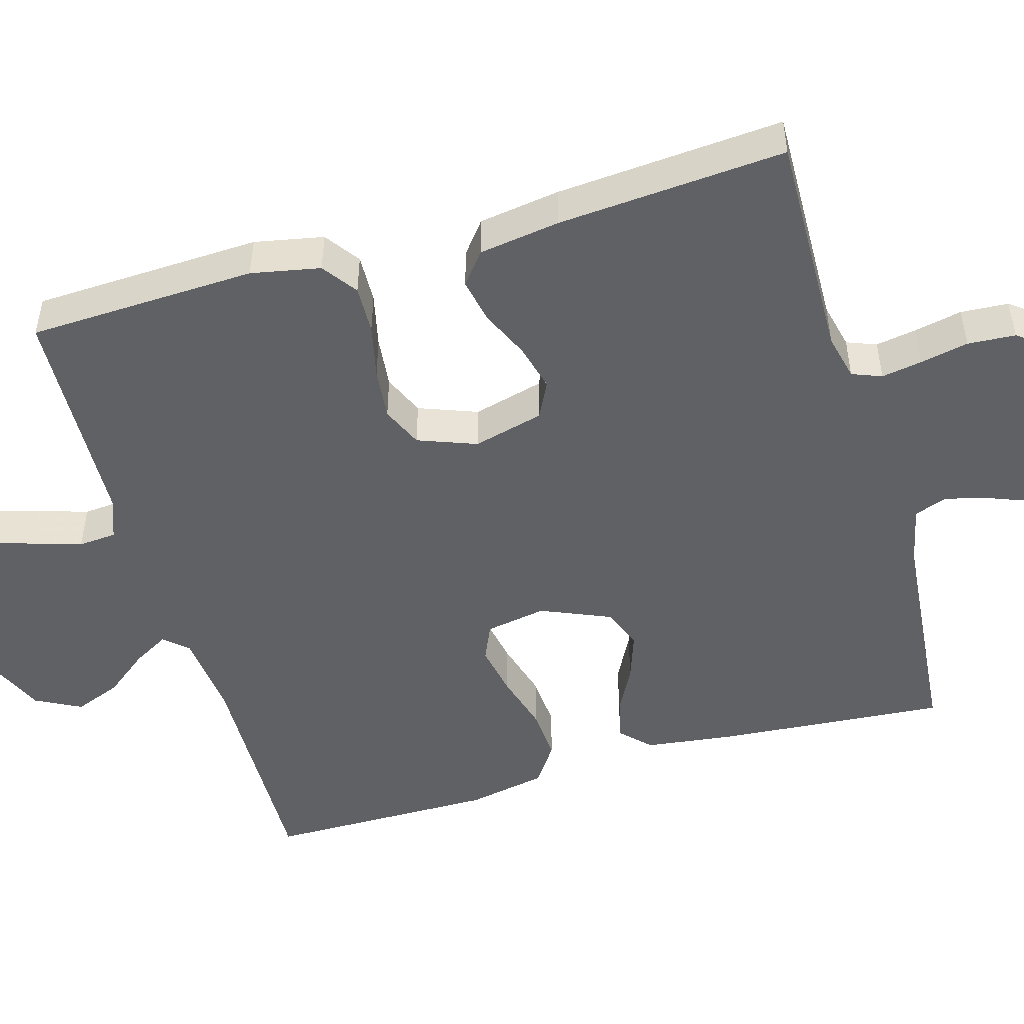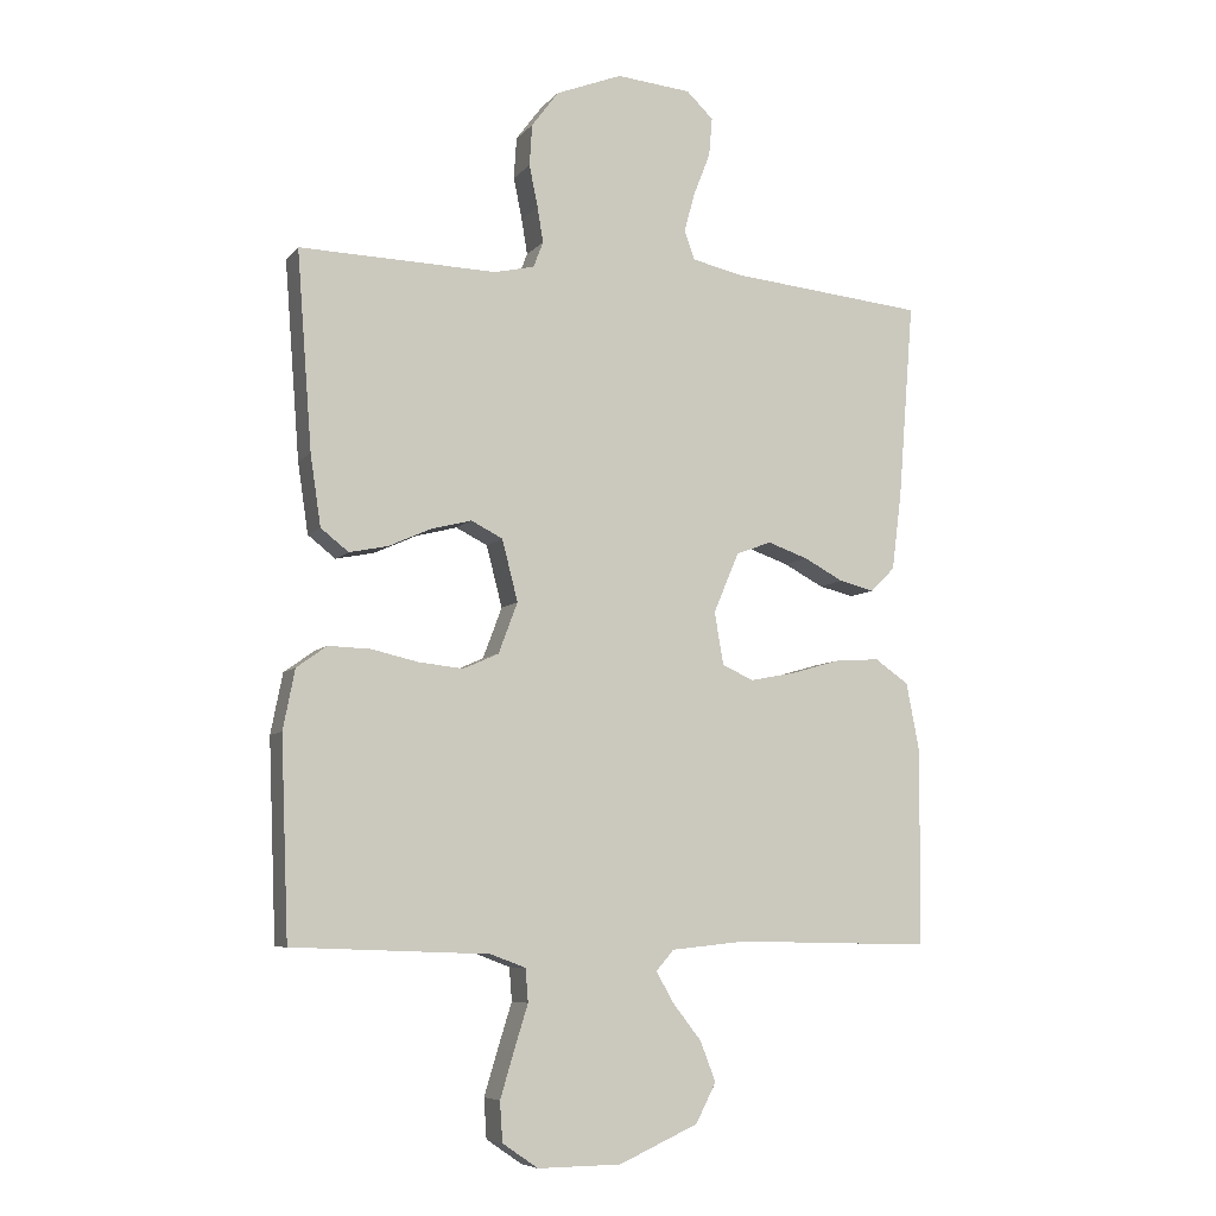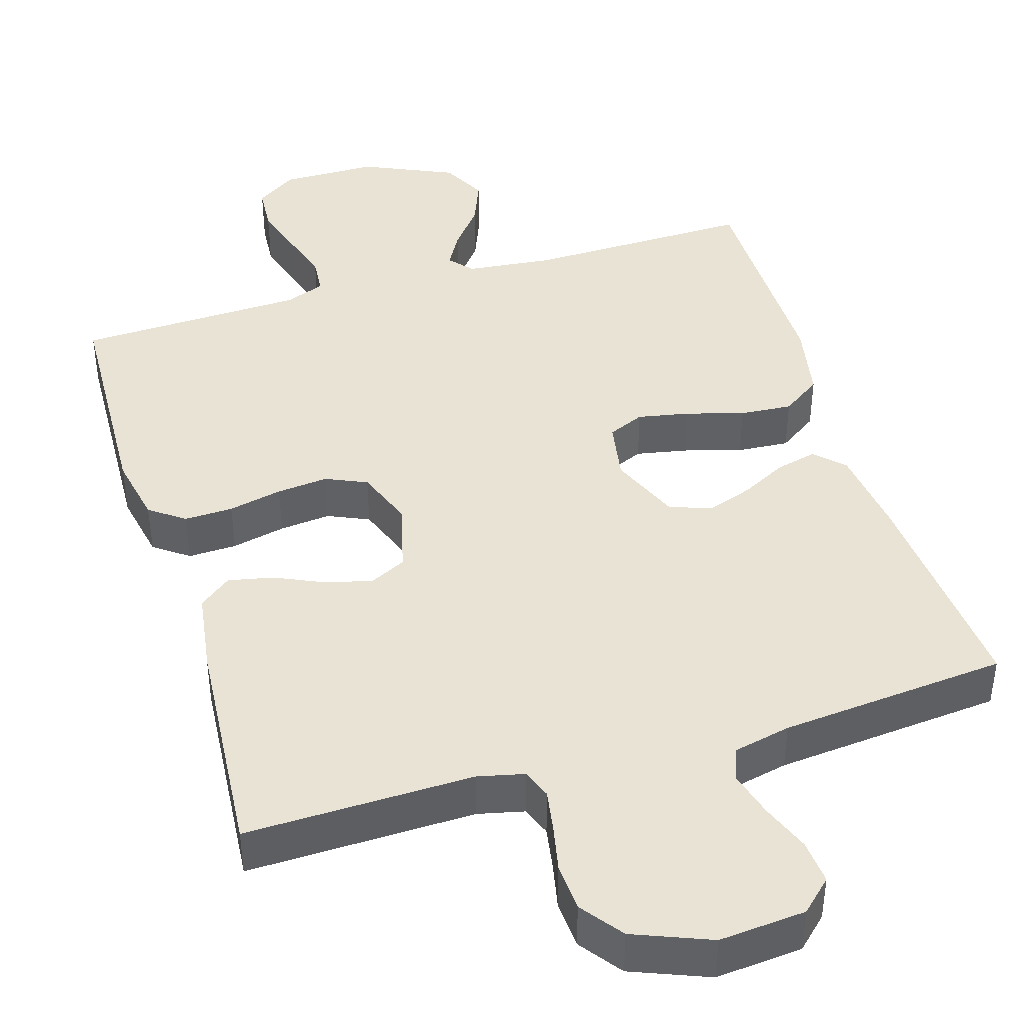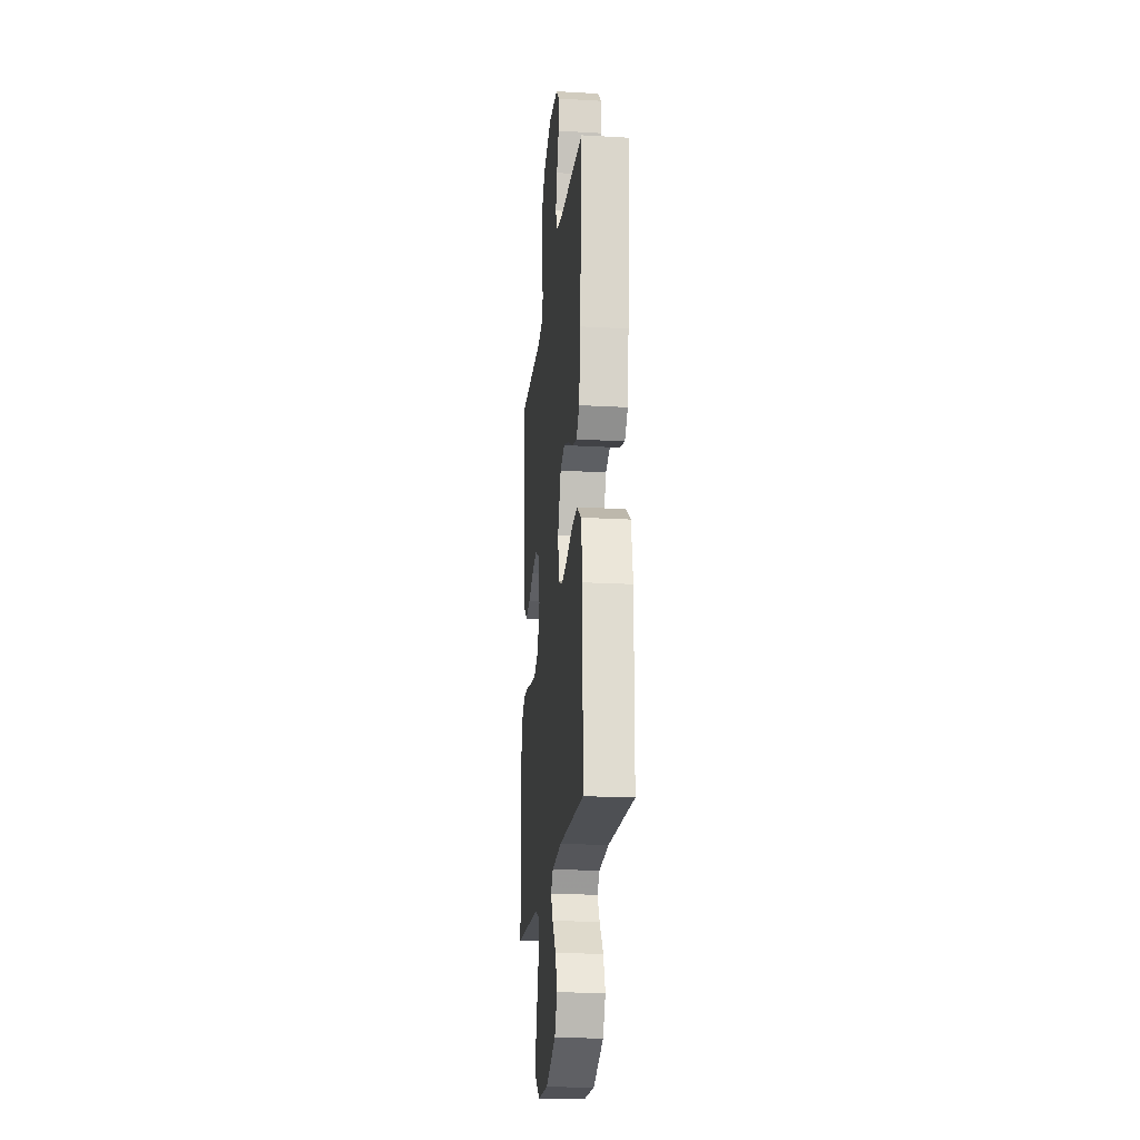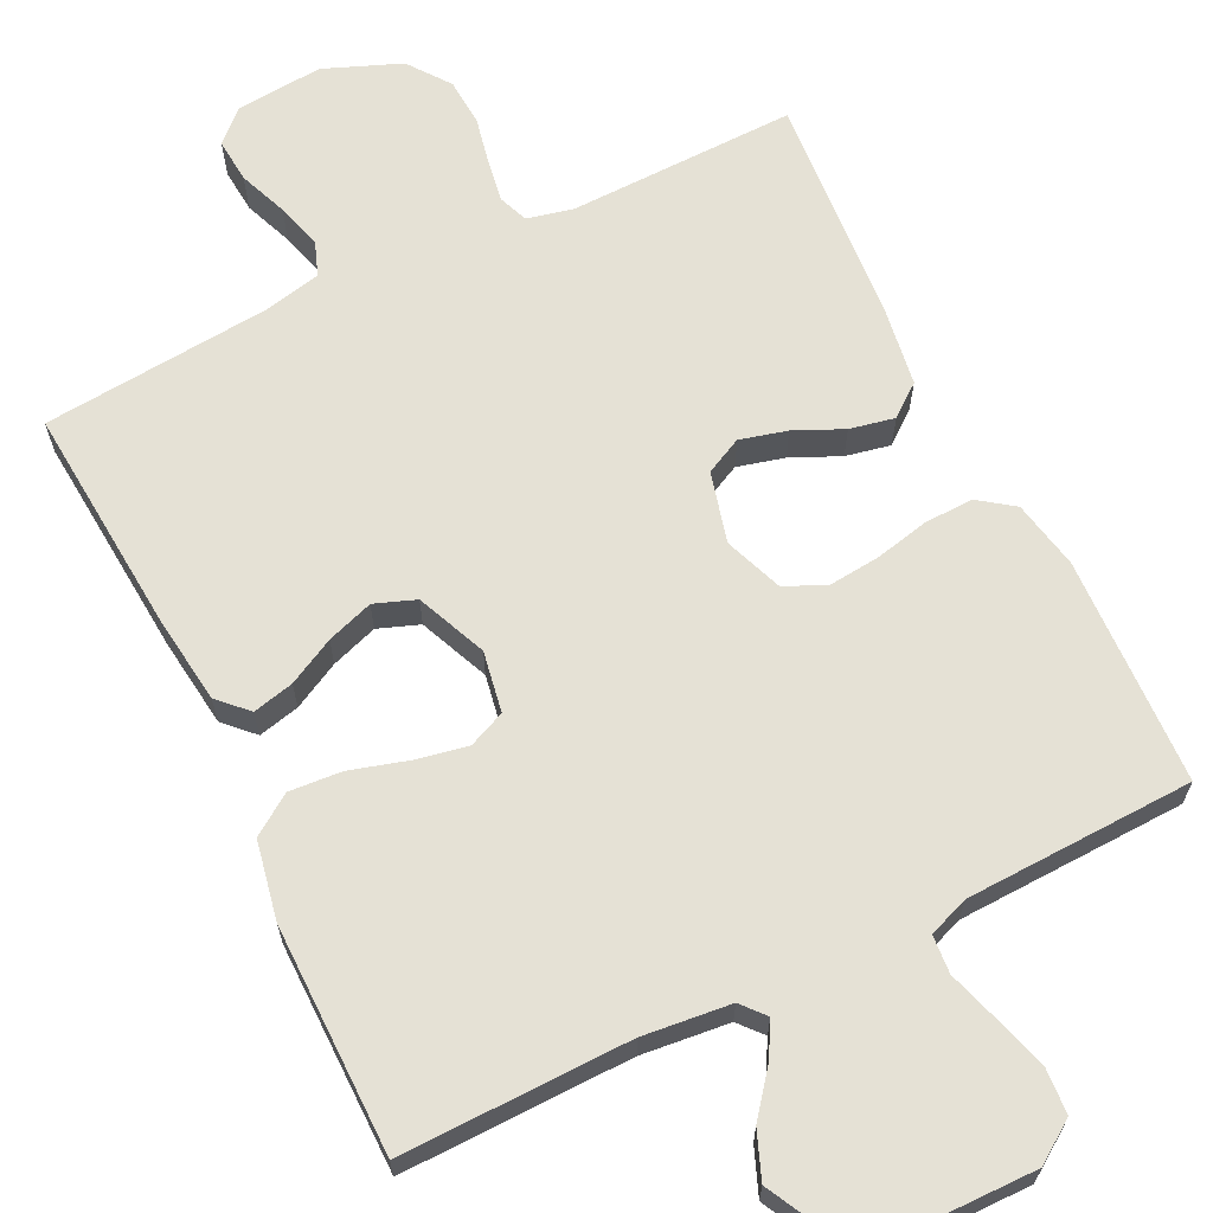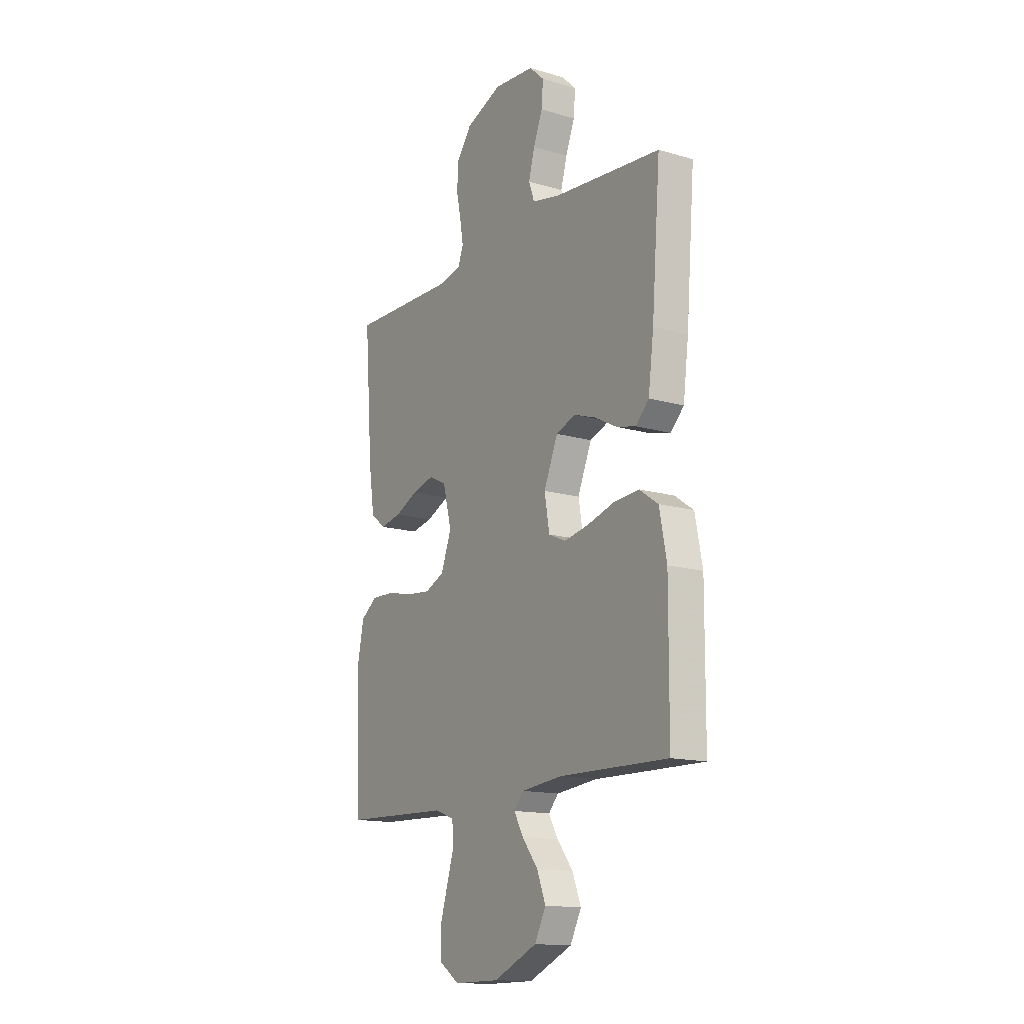
<metadata>
{"format":"obj","ext":"obj","renderer":"f3d","projection":"perspective","resolution":1024,"background":"white","views":[{"elev":-49.6,"azim":-73.9,"up":"+Y"},{"elev":-7.2,"azim":-21.8,"up":"+Z"},{"elev":42.3,"azim":-16.8,"up":"+Y"},{"elev":-20.0,"azim":84.1,"up":"+Z"},{"elev":65.1,"azim":154.0,"up":"+Y"},{"elev":-14.7,"azim":57.7,"up":"+Z"}]}
</metadata>
<code>
v 0.5 0.07 0.5
v 0.476 0.07 0.2
v 0.461 0.07 0.083
v 0.424 0.07 0.046
v 0.37 0.07 0.059
v 0.309 0.07 0.091
v 0.248 0.07 0.112
v 0.194 0.07 0.092
v 0.155 0.07 0
v 0.169 0.07 -0.08
v 0.217 0.07 -0.101
v 0.285 0.07 -0.088
v 0.361 0.07 -0.066
v 0.43 0.07 -0.061
v 0.482 0.07 -0.097
v 0.502 0.07 -0.2
v 0.5 0.07 -0.5
v 0.2 0.07 -0.494
v 0.085 0.07 -0.506
v 0.058 0.07 -0.537
v 0.084 0.07 -0.583
v 0.128 0.07 -0.639
v 0.152 0.07 -0.7
v 0.121 0.07 -0.76
v 0 0.07 -0.814
v -0.127 0.07 -0.815
v -0.181 0.07 -0.778
v -0.185 0.07 -0.718
v -0.164 0.07 -0.648
v -0.143 0.07 -0.581
v -0.147 0.07 -0.531
v -0.2 0.07 -0.511
v -0.5 0.07 -0.5
v -0.512 0.07 -0.2
v -0.494 0.07 -0.109
v -0.448 0.07 -0.076
v -0.384 0.07 -0.078
v -0.313 0.07 -0.094
v -0.245 0.07 -0.101
v -0.191 0.07 -0.077
v -0.162 0.07 0
v -0.186 0.07 0.093
v -0.234 0.07 0.117
v -0.296 0.07 0.101
v -0.36 0.07 0.072
v -0.419 0.07 0.06
v -0.461 0.07 0.093
v -0.477 0.07 0.2
v -0.5 0.07 0.5
v -0.2 0.07 0.493
v -0.139 0.07 0.507
v -0.124 0.07 0.546
v -0.133 0.07 0.6
v -0.146 0.07 0.663
v -0.142 0.07 0.726
v -0.101 0.07 0.781
v 0 0.07 0.821
v 0.114 0.07 0.811
v 0.155 0.07 0.772
v 0.15 0.07 0.714
v 0.125 0.07 0.65
v 0.108 0.07 0.589
v 0.124 0.07 0.545
v 0.2 0.07 0.528
v 0.5 0 0.5
v 0.476 0 0.2
v 0.461 0 0.083
v 0.424 0 0.046
v 0.37 0 0.059
v 0.309 0 0.091
v 0.248 0 0.112
v 0.194 0 0.092
v 0.155 0 0
v 0.169 0 -0.08
v 0.217 0 -0.101
v 0.285 0 -0.088
v 0.361 0 -0.066
v 0.43 0 -0.061
v 0.482 0 -0.097
v 0.502 0 -0.2
v 0.5 0 -0.5
v 0.2 0 -0.494
v 0.085 0 -0.506
v 0.058 0 -0.537
v 0.084 0 -0.583
v 0.128 0 -0.639
v 0.152 0 -0.7
v 0.121 0 -0.76
v 0 0 -0.814
v -0.127 0 -0.815
v -0.181 0 -0.778
v -0.185 0 -0.718
v -0.164 0 -0.648
v -0.143 0 -0.581
v -0.147 0 -0.531
v -0.2 0 -0.511
v -0.5 0 -0.5
v -0.512 0 -0.2
v -0.494 0 -0.109
v -0.448 0 -0.076
v -0.384 0 -0.078
v -0.313 0 -0.094
v -0.245 0 -0.101
v -0.191 0 -0.077
v -0.162 0 0
v -0.186 0 0.093
v -0.234 0 0.117
v -0.296 0 0.101
v -0.36 0 0.072
v -0.419 0 0.06
v -0.461 0 0.093
v -0.477 0 0.2
v -0.5 0 0.5
v -0.2 0 0.493
v -0.139 0 0.507
v -0.124 0 0.546
v -0.133 0 0.6
v -0.146 0 0.663
v -0.142 0 0.726
v -0.101 0 0.781
v 0 0 0.821
v 0.114 0 0.811
v 0.155 0 0.772
v 0.15 0 0.714
v 0.125 0 0.65
v 0.108 0 0.589
v 0.124 0 0.545
v 0.2 0 0.528
f 58 59 60 61
f 58 61 62
f 57 58 62
f 56 57 62 63
f 53 54 55 56
f 52 53 56 63
f 47 48 49 50
f 47 50 51
f 44 45 46 47
f 43 44 47 51
f 42 43 51 52
f 35 36 37 38
f 35 38 39
f 32 33 34 35
f 31 32 35 39
f 27 28 29 30
f 25 26 27 30
f 25 30 31
f 21 22 23 24
f 20 21 24 25
f 15 16 17 18
f 15 18 19
f 12 13 14 15
f 11 12 15 19
f 10 11 19 20
f 3 4 5 6
f 3 6 7
f 64 1 2 3
f 64 3 7
f 63 64 7 8
f 41 42 52 63
f 40 41 63 8
f 39 40 8 9
f 20 25 31 39
f 9 10 20 39
f 125 124 123 122
f 126 125 122
f 126 122 121
f 127 126 121 120
f 120 119 118 117
f 127 120 117 116
f 114 113 112 111
f 115 114 111
f 111 110 109 108
f 115 111 108 107
f 116 115 107 106
f 102 101 100 99
f 103 102 99
f 99 98 97 96
f 103 99 96 95
f 94 93 92 91
f 94 91 90 89
f 95 94 89
f 88 87 86 85
f 89 88 85 84
f 82 81 80 79
f 83 82 79
f 79 78 77 76
f 83 79 76 75
f 84 83 75 74
f 70 69 68 67
f 71 70 67
f 67 66 65 128
f 71 67 128
f 72 71 128 127
f 127 116 106 105
f 72 127 105 104
f 73 72 104 103
f 103 95 89 84
f 103 84 74 73
f 1 65 66 2
f 2 66 67 3
f 3 67 68 4
f 4 68 69 5
f 5 69 70 6
f 6 70 71 7
f 7 71 72 8
f 8 72 73 9
f 9 73 74 10
f 10 74 75 11
f 11 75 76 12
f 12 76 77 13
f 13 77 78 14
f 14 78 79 15
f 15 79 80 16
f 16 80 81 17
f 17 81 82 18
f 18 82 83 19
f 19 83 84 20
f 20 84 85 21
f 21 85 86 22
f 22 86 87 23
f 23 87 88 24
f 24 88 89 25
f 25 89 90 26
f 26 90 91 27
f 27 91 92 28
f 28 92 93 29
f 29 93 94 30
f 30 94 95 31
f 31 95 96 32
f 32 96 97 33
f 33 97 98 34
f 34 98 99 35
f 35 99 100 36
f 36 100 101 37
f 37 101 102 38
f 38 102 103 39
f 39 103 104 40
f 40 104 105 41
f 41 105 106 42
f 42 106 107 43
f 43 107 108 44
f 44 108 109 45
f 45 109 110 46
f 46 110 111 47
f 47 111 112 48
f 48 112 113 49
f 49 113 114 50
f 50 114 115 51
f 51 115 116 52
f 52 116 117 53
f 53 117 118 54
f 54 118 119 55
f 55 119 120 56
f 56 120 121 57
f 57 121 122 58
f 58 122 123 59
f 59 123 124 60
f 60 124 125 61
f 61 125 126 62
f 62 126 127 63
f 63 127 128 64
f 64 128 65 1

</code>
